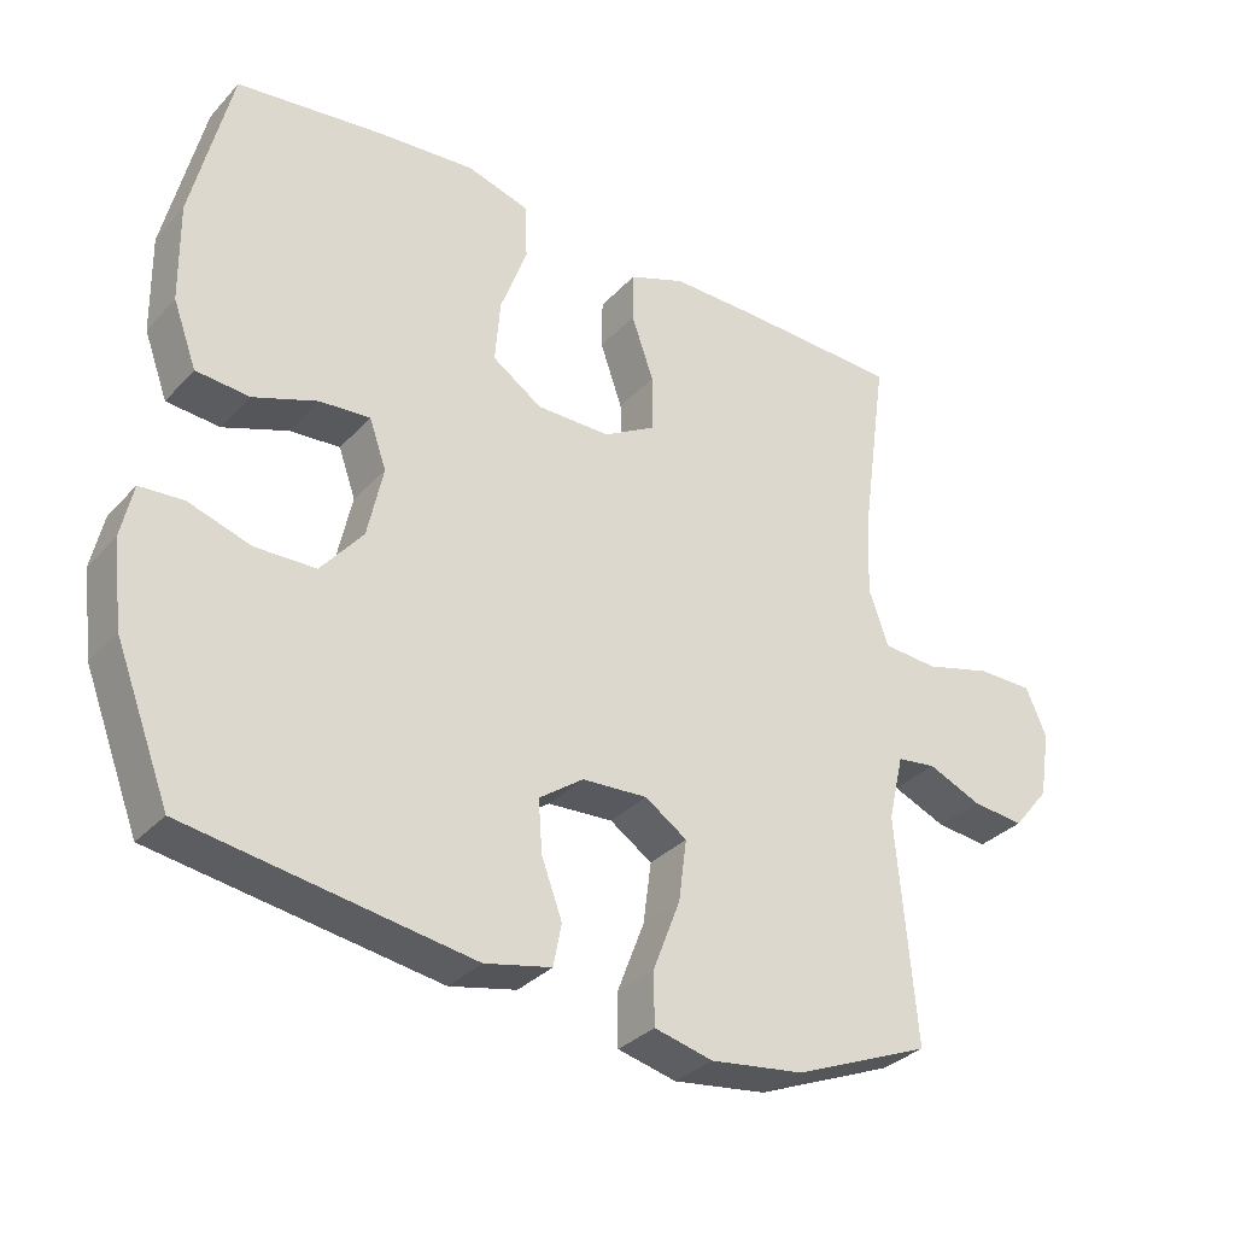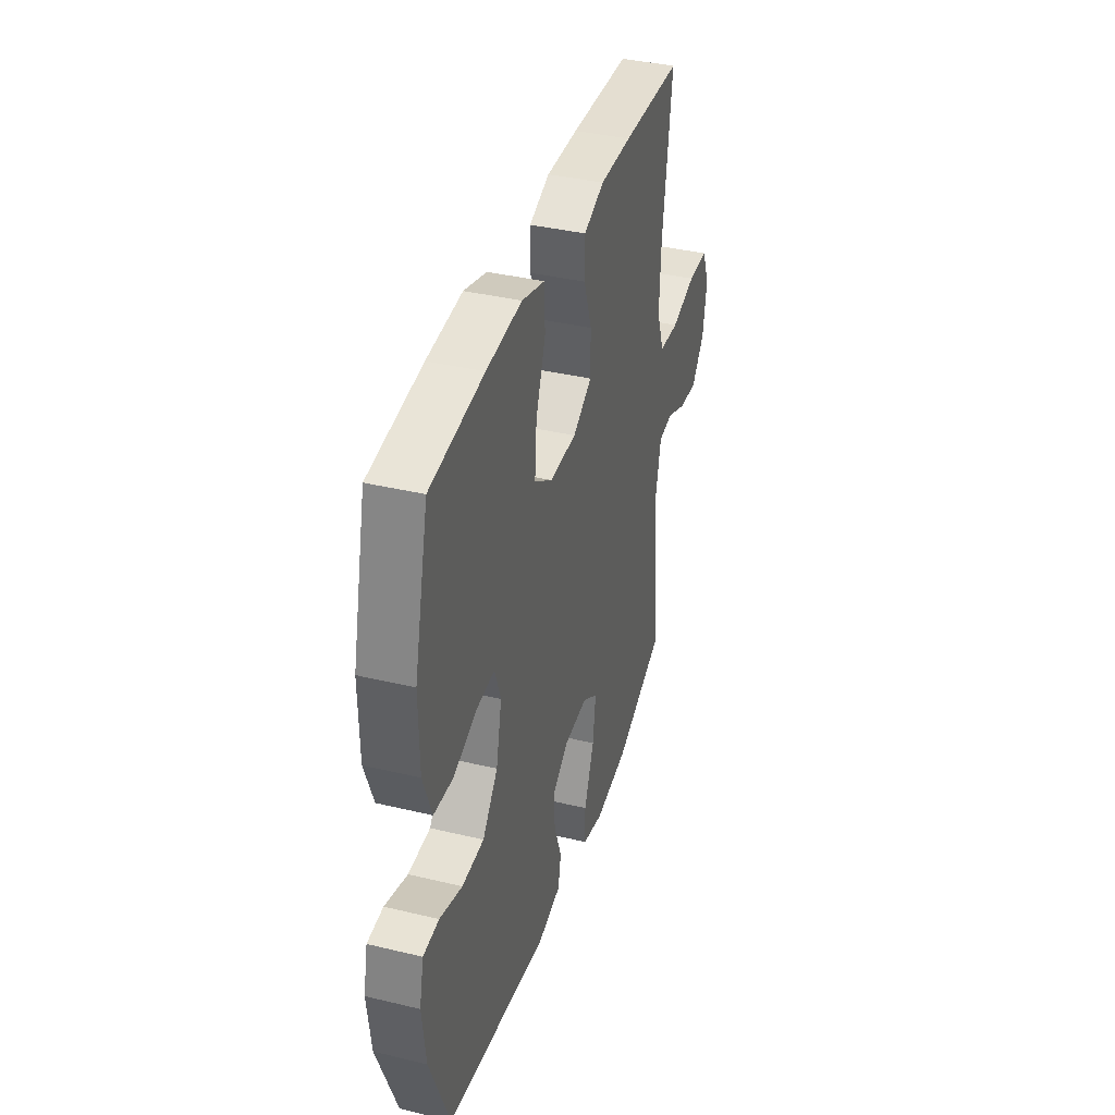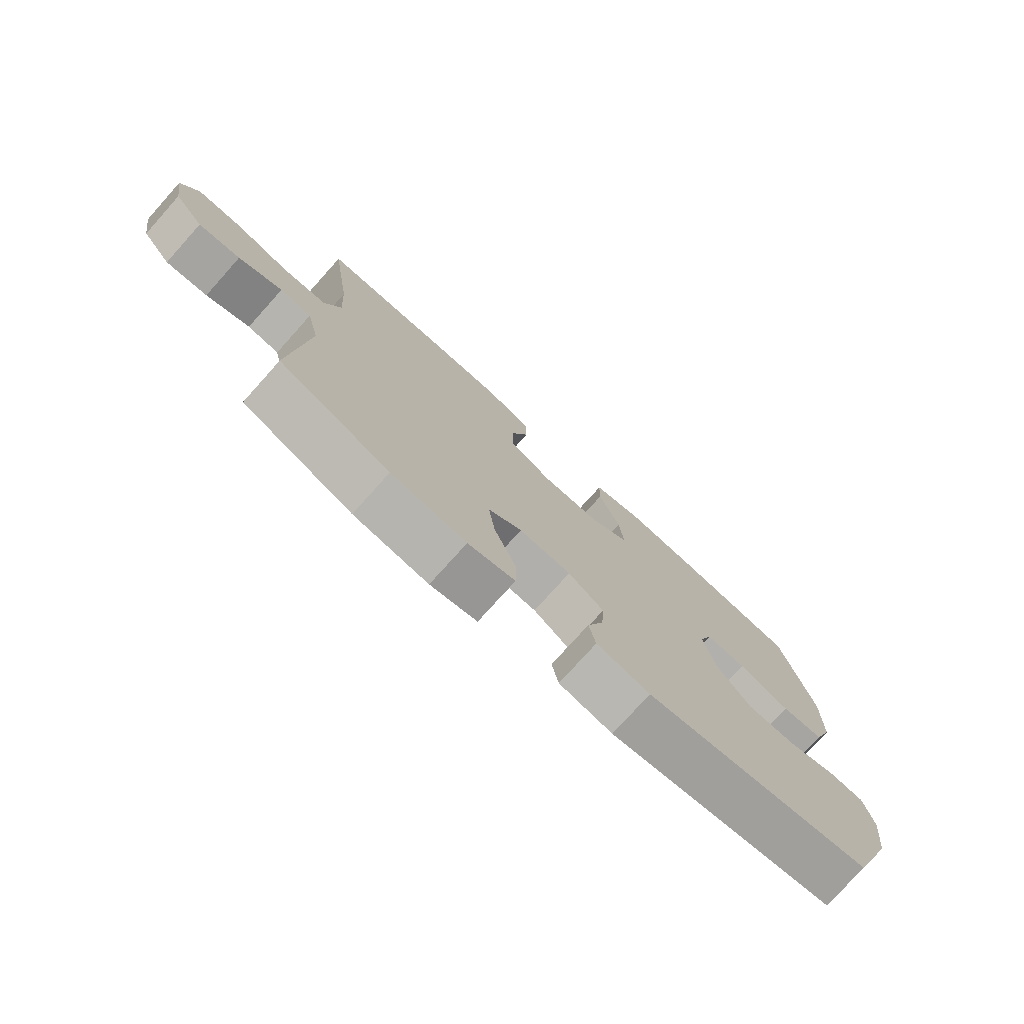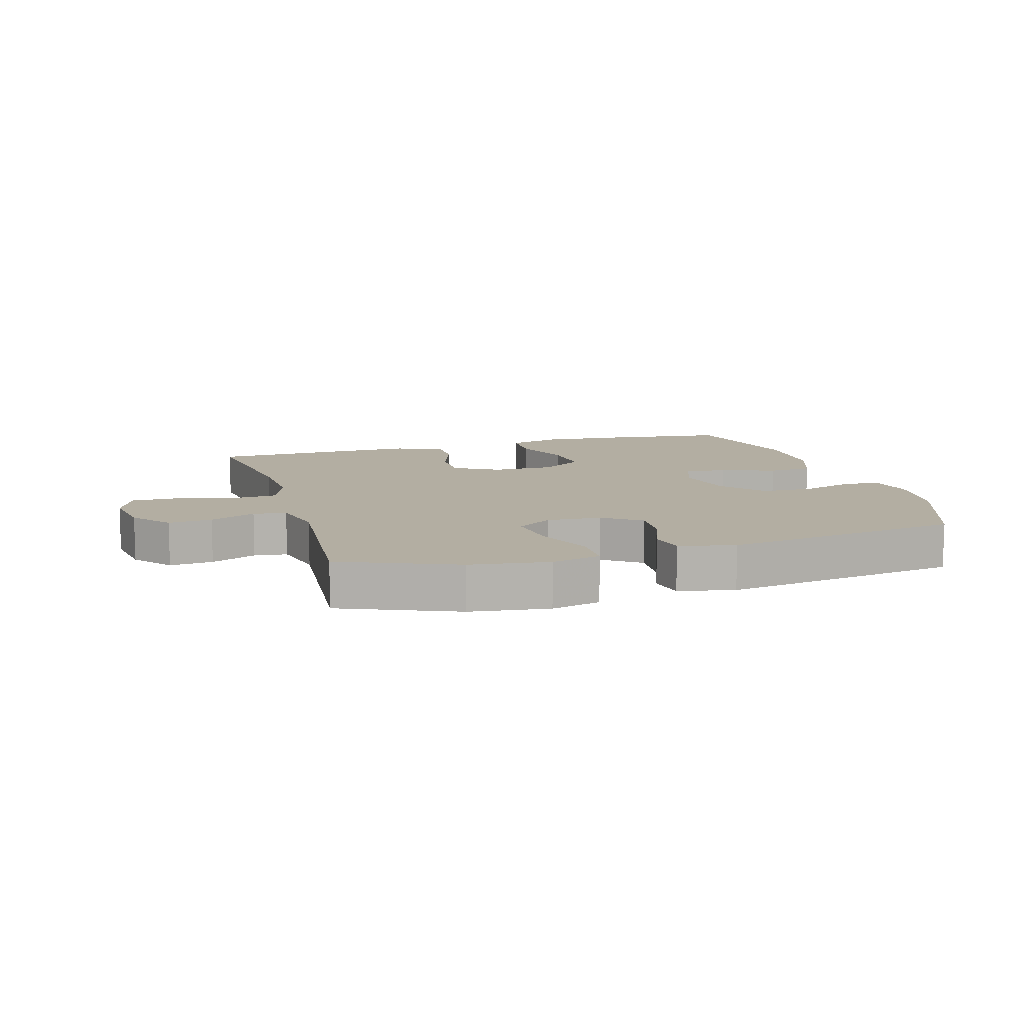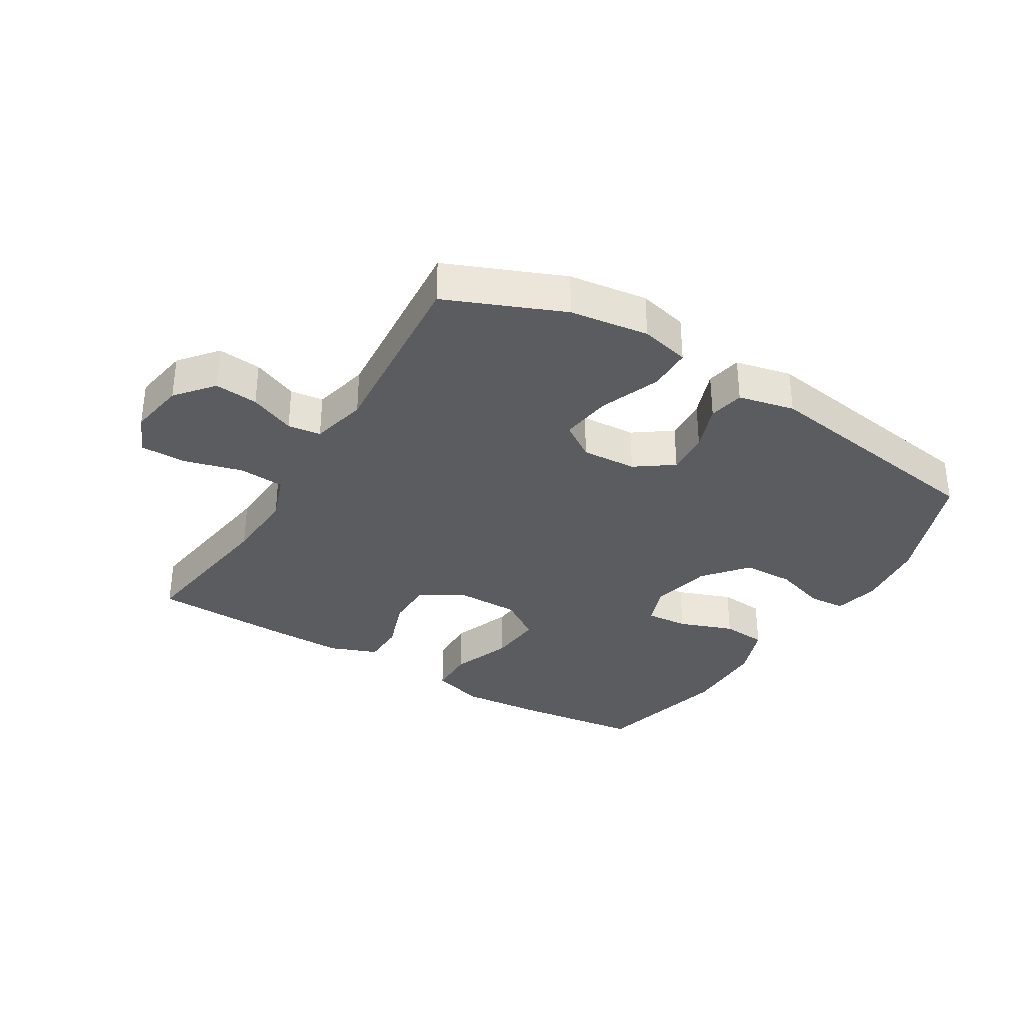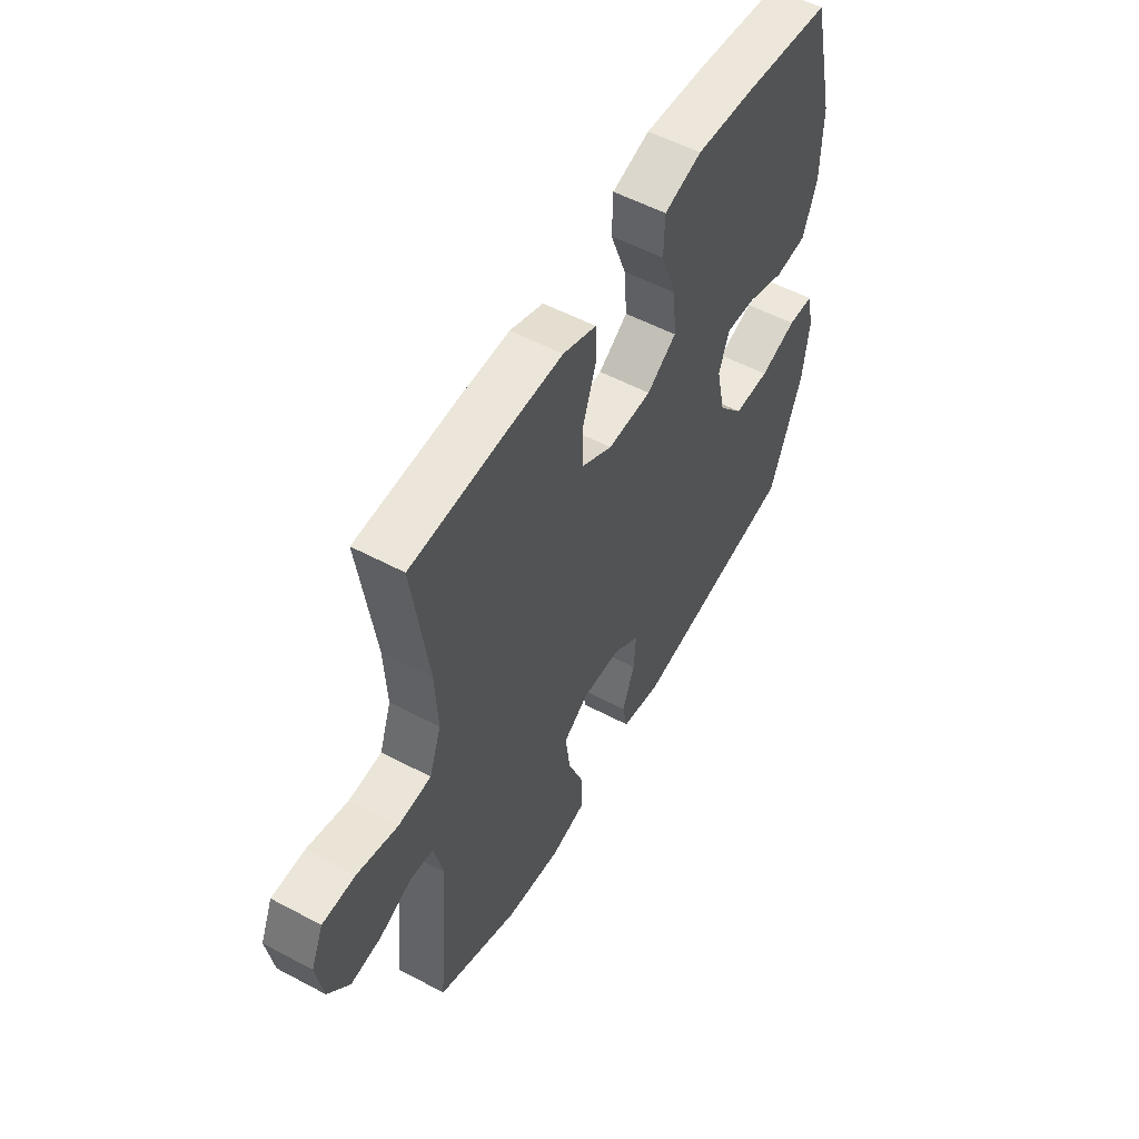
<metadata>
{"format":"obj","ext":"obj","renderer":"f3d","projection":"perspective","resolution":1024,"background":"white","views":[{"elev":-32.6,"azim":-35.2,"up":"+Z"},{"elev":38.1,"azim":-73.1,"up":"+Z"},{"elev":-76.6,"azim":138.1,"up":"+Z"},{"elev":10.8,"azim":163.6,"up":"+Y"},{"elev":-33.7,"azim":148.7,"up":"+Y"},{"elev":54.6,"azim":119.4,"up":"+Z"}]}
</metadata>
<code>
v 0.5 0.07 -0.5
v 0.314 0.07 -0.577
v 0.188 0.07 -0.594
v 0.109 0.07 -0.575
v 0.108 0.07 -0.505
v 0.145 0.07 -0.409
v 0.156 0.07 -0.326
v 0.099 0.07 -0.288
v 0.011 0.07 -0.293
v -0.049 0.07 -0.336
v -0.044 0.07 -0.406
v -0.016 0.07 -0.482
v -0.027 0.07 -0.539
v -0.117 0.07 -0.559
v -0.5 0.07 -0.5
v -0.574 0.07 -0.308
v -0.588 0.07 -0.194
v -0.572 0.07 -0.121
v -0.513 0.07 -0.117
v -0.429 0.07 -0.144
v -0.347 0.07 -0.142
v -0.29 0.07 -0.073
v -0.269 0.07 0.024
v -0.292 0.07 0.089
v -0.36 0.07 0.084
v -0.447 0.07 0.052
v -0.519 0.07 0.058
v -0.551 0.07 0.145
v -0.553 0.07 0.279
v -0.5 0.07 0.5
v -0.301 0.07 0.525
v -0.169 0.07 0.536
v -0.084 0.07 0.511
v -0.082 0.07 0.436
v -0.118 0.07 0.338
v -0.125 0.07 0.252
v -0.058 0.07 0.207
v 0.042 0.07 0.207
v 0.113 0.07 0.248
v 0.113 0.07 0.325
v 0.083 0.07 0.411
v 0.084 0.07 0.479
v 0.16 0.07 0.508
v 0.278 0.07 0.507
v 0.5 0.07 0.5
v 0.465 0.07 0.25
v 0.459 0.07 0.134
v 0.486 0.07 0.058
v 0.56 0.07 0.053
v 0.652 0.07 0.078
v 0.727 0.07 0.078
v 0.755 0.07 0.013
v 0.74 0.07 -0.078
v 0.691 0.07 -0.138
v 0.621 0.07 -0.131
v 0.548 0.07 -0.1
v 0.495 0.07 -0.107
v 0.474 0.07 -0.197
v 0.5 0 -0.5
v 0.314 0 -0.577
v 0.188 0 -0.594
v 0.109 0 -0.575
v 0.108 0 -0.505
v 0.145 0 -0.409
v 0.156 0 -0.326
v 0.099 0 -0.288
v 0.011 0 -0.293
v -0.049 0 -0.336
v -0.044 0 -0.406
v -0.016 0 -0.482
v -0.027 0 -0.539
v -0.117 0 -0.559
v -0.5 0 -0.5
v -0.574 0 -0.308
v -0.588 0 -0.194
v -0.572 0 -0.121
v -0.513 0 -0.117
v -0.429 0 -0.144
v -0.347 0 -0.142
v -0.29 0 -0.073
v -0.269 0 0.024
v -0.292 0 0.089
v -0.36 0 0.084
v -0.447 0 0.052
v -0.519 0 0.058
v -0.551 0 0.145
v -0.553 0 0.279
v -0.5 0 0.5
v -0.301 0 0.525
v -0.169 0 0.536
v -0.084 0 0.511
v -0.082 0 0.436
v -0.118 0 0.338
v -0.125 0 0.252
v -0.058 0 0.207
v 0.042 0 0.207
v 0.113 0 0.248
v 0.113 0 0.325
v 0.083 0 0.411
v 0.084 0 0.479
v 0.16 0 0.508
v 0.278 0 0.507
v 0.5 0 0.5
v 0.465 0 0.25
v 0.459 0 0.134
v 0.486 0 0.058
v 0.56 0 0.053
v 0.652 0 0.078
v 0.727 0 0.078
v 0.755 0 0.013
v 0.74 0 -0.078
v 0.691 0 -0.138
v 0.621 0 -0.131
v 0.548 0 -0.1
v 0.495 0 -0.107
v 0.474 0 -0.197
f 54 55 56
f 53 54 56
f 52 53 56
f 51 52 56
f 50 51 56
f 49 50 56
f 48 49 56 57
f 47 48 57 58
f 44 45 46
f 43 44 46
f 42 43 46
f 41 42 46
f 40 41 46
f 39 40 46 47
f 38 39 47 58
f 33 34 35
f 32 33 35
f 31 32 35
f 30 31 35
f 29 30 35
f 28 29 35
f 27 28 35
f 26 27 35
f 25 26 35
f 24 25 35 36
f 23 24 36 37
f 18 19 20
f 17 18 20
f 16 17 20
f 15 16 20
f 14 15 20
f 13 14 20
f 12 13 20
f 11 12 20
f 10 11 20 21
f 9 10 21 22
f 4 5 6
f 3 4 6
f 2 3 6
f 1 2 6
f 58 1 6
f 58 6 7
f 37 38 58
f 23 37 58
f 22 23 58
f 9 22 58
f 8 9 58
f 7 8 58
f 114 113 112
f 114 112 111
f 114 111 110
f 114 110 109
f 114 109 108
f 114 108 107
f 115 114 107 106
f 116 115 106 105
f 104 103 102
f 104 102 101
f 104 101 100
f 104 100 99
f 104 99 98
f 105 104 98 97
f 116 105 97 96
f 93 92 91
f 93 91 90
f 93 90 89
f 93 89 88
f 93 88 87
f 93 87 86
f 93 86 85
f 93 85 84
f 93 84 83
f 94 93 83 82
f 95 94 82 81
f 78 77 76
f 78 76 75
f 78 75 74
f 78 74 73
f 78 73 72
f 78 72 71
f 78 71 70
f 78 70 69
f 79 78 69 68
f 80 79 68 67
f 64 63 62
f 64 62 61
f 64 61 60
f 64 60 59
f 64 59 116
f 65 64 116
f 116 96 95
f 116 95 81
f 116 81 80
f 116 80 67
f 116 67 66
f 116 66 65
f 1 59 60 2
f 2 60 61 3
f 3 61 62 4
f 4 62 63 5
f 5 63 64 6
f 6 64 65 7
f 7 65 66 8
f 8 66 67 9
f 9 67 68 10
f 10 68 69 11
f 11 69 70 12
f 12 70 71 13
f 13 71 72 14
f 14 72 73 15
f 15 73 74 16
f 16 74 75 17
f 17 75 76 18
f 18 76 77 19
f 19 77 78 20
f 20 78 79 21
f 21 79 80 22
f 22 80 81 23
f 23 81 82 24
f 24 82 83 25
f 25 83 84 26
f 26 84 85 27
f 27 85 86 28
f 28 86 87 29
f 29 87 88 30
f 30 88 89 31
f 31 89 90 32
f 32 90 91 33
f 33 91 92 34
f 34 92 93 35
f 35 93 94 36
f 36 94 95 37
f 37 95 96 38
f 38 96 97 39
f 39 97 98 40
f 40 98 99 41
f 41 99 100 42
f 42 100 101 43
f 43 101 102 44
f 44 102 103 45
f 45 103 104 46
f 46 104 105 47
f 47 105 106 48
f 48 106 107 49
f 49 107 108 50
f 50 108 109 51
f 51 109 110 52
f 52 110 111 53
f 53 111 112 54
f 54 112 113 55
f 55 113 114 56
f 56 114 115 57
f 57 115 116 58
f 58 116 59 1

</code>
